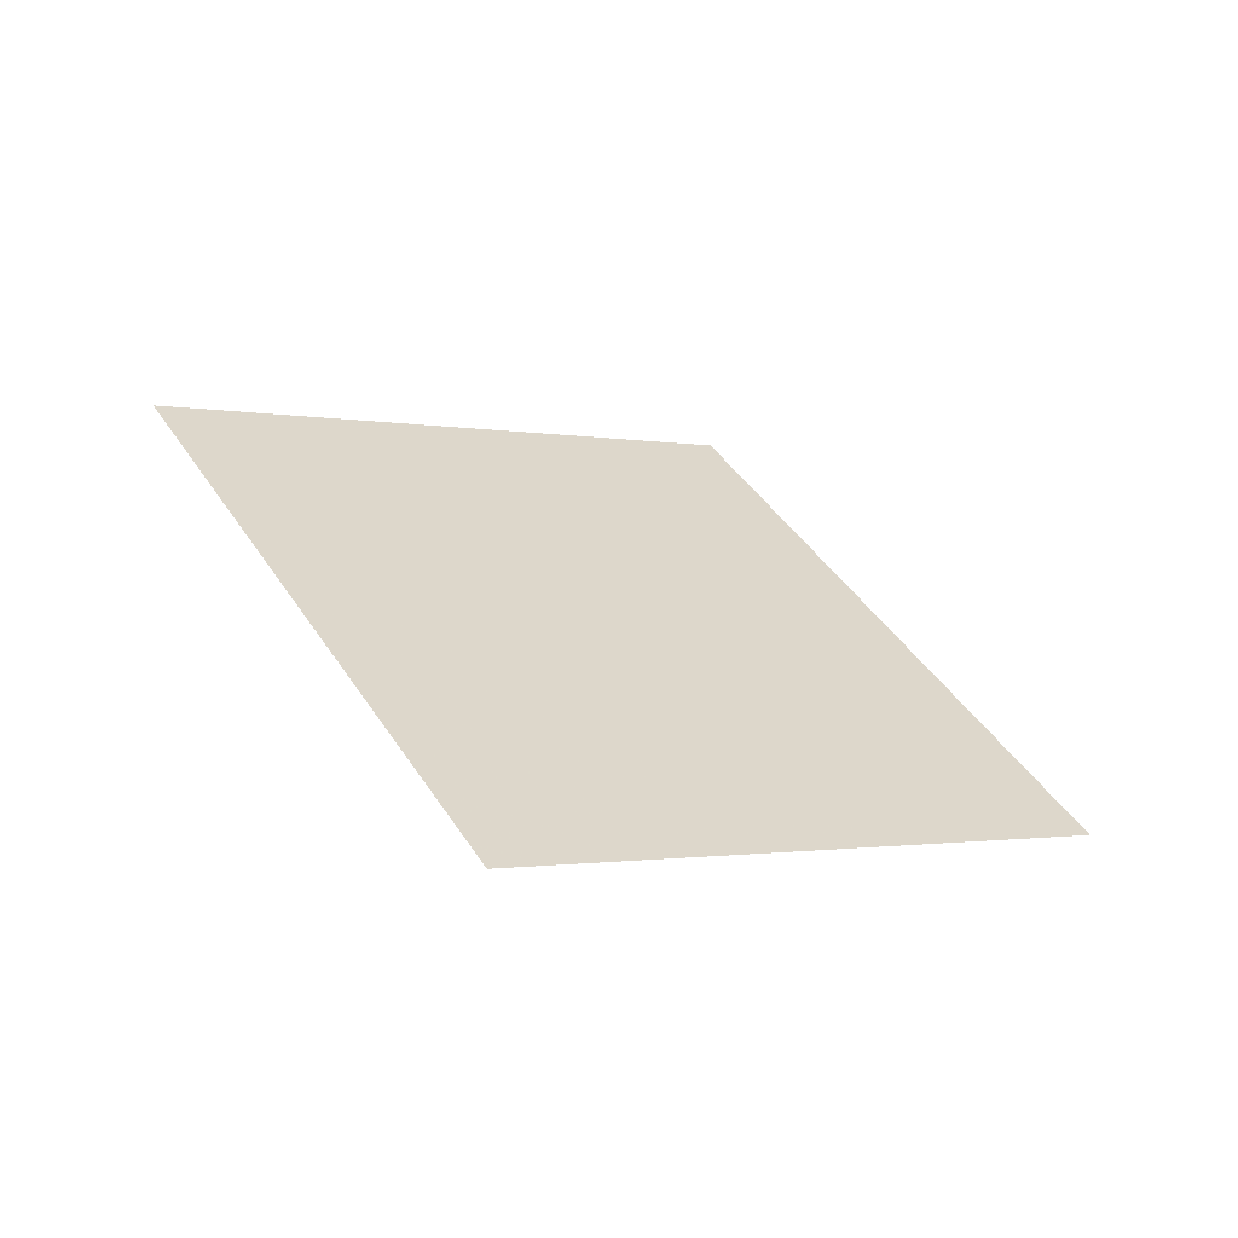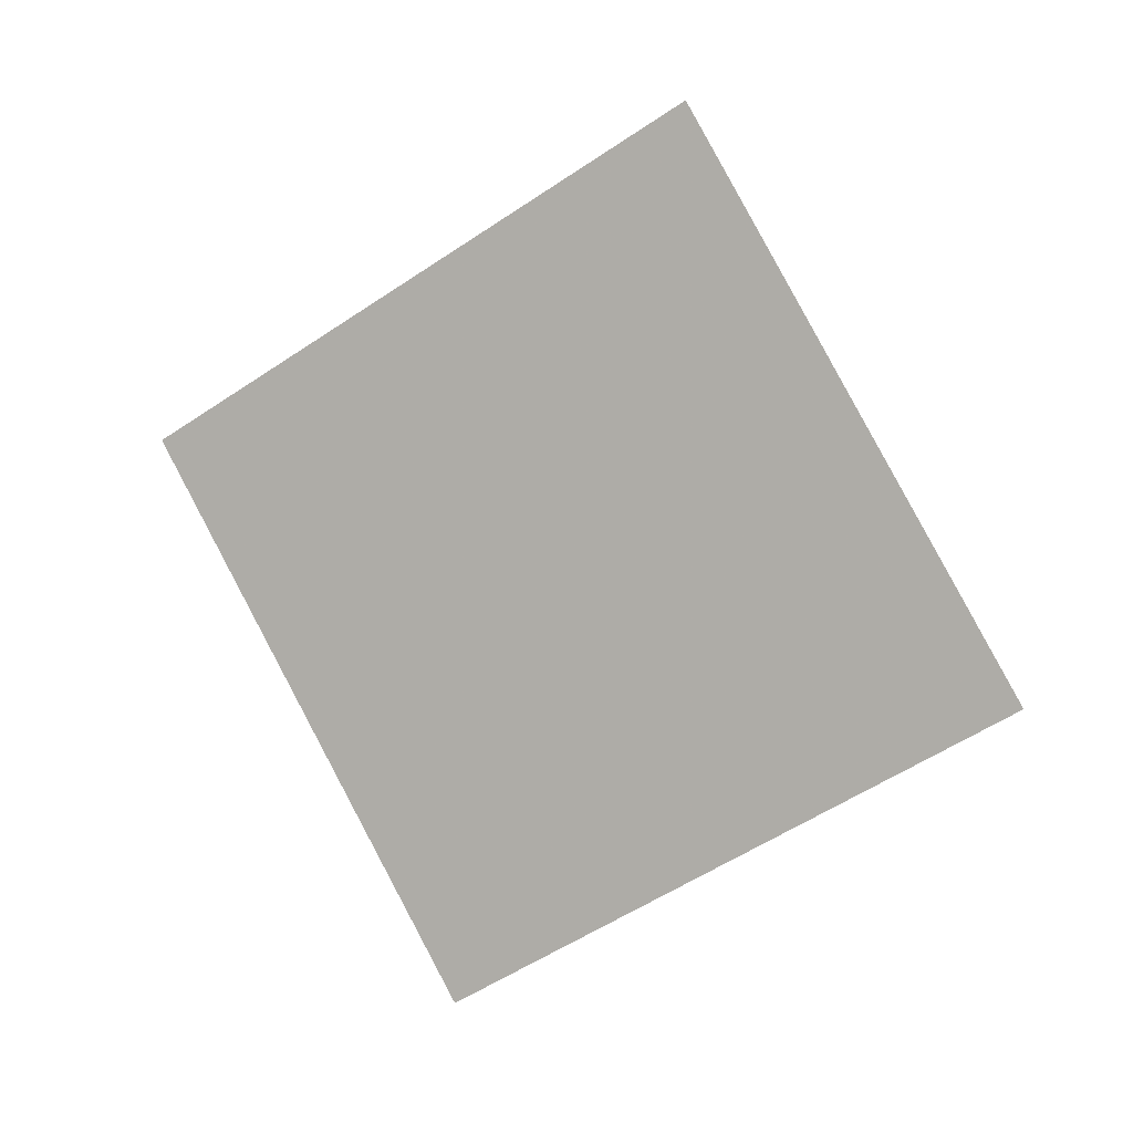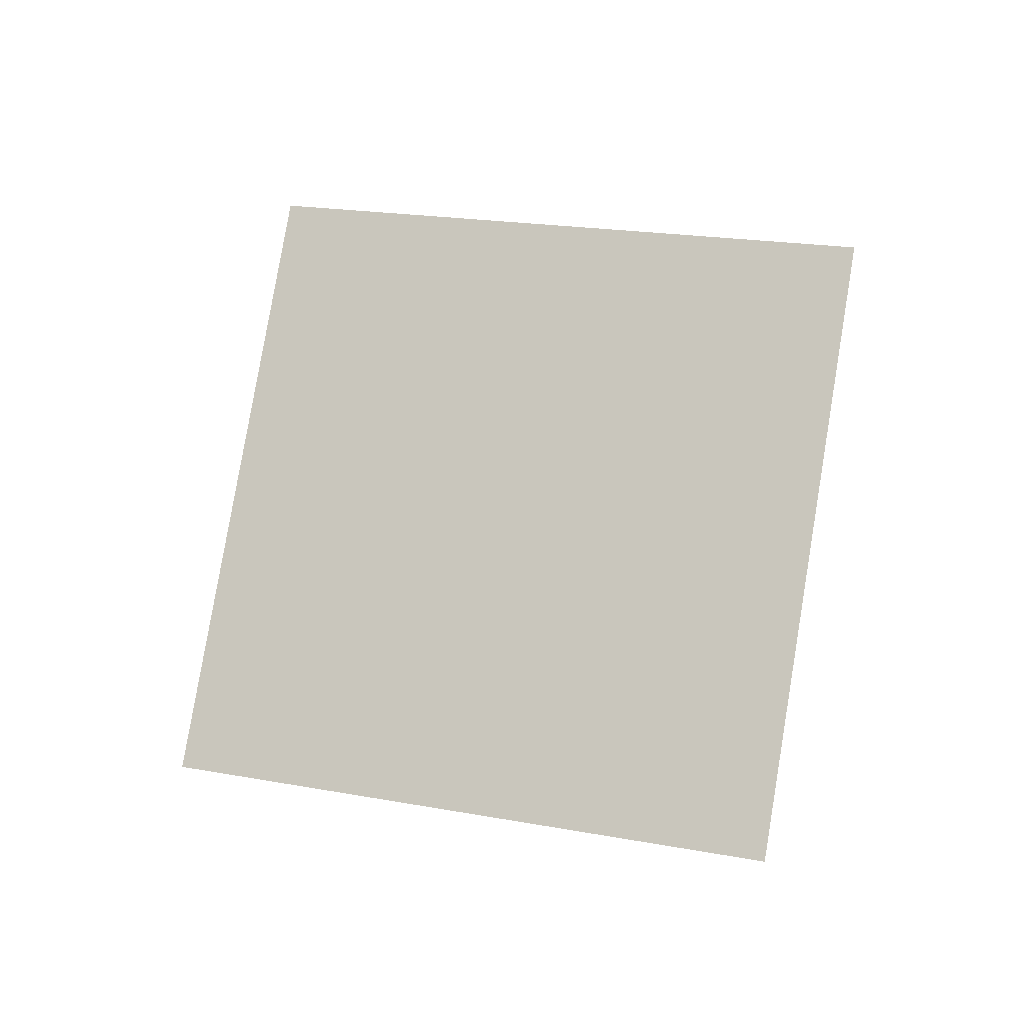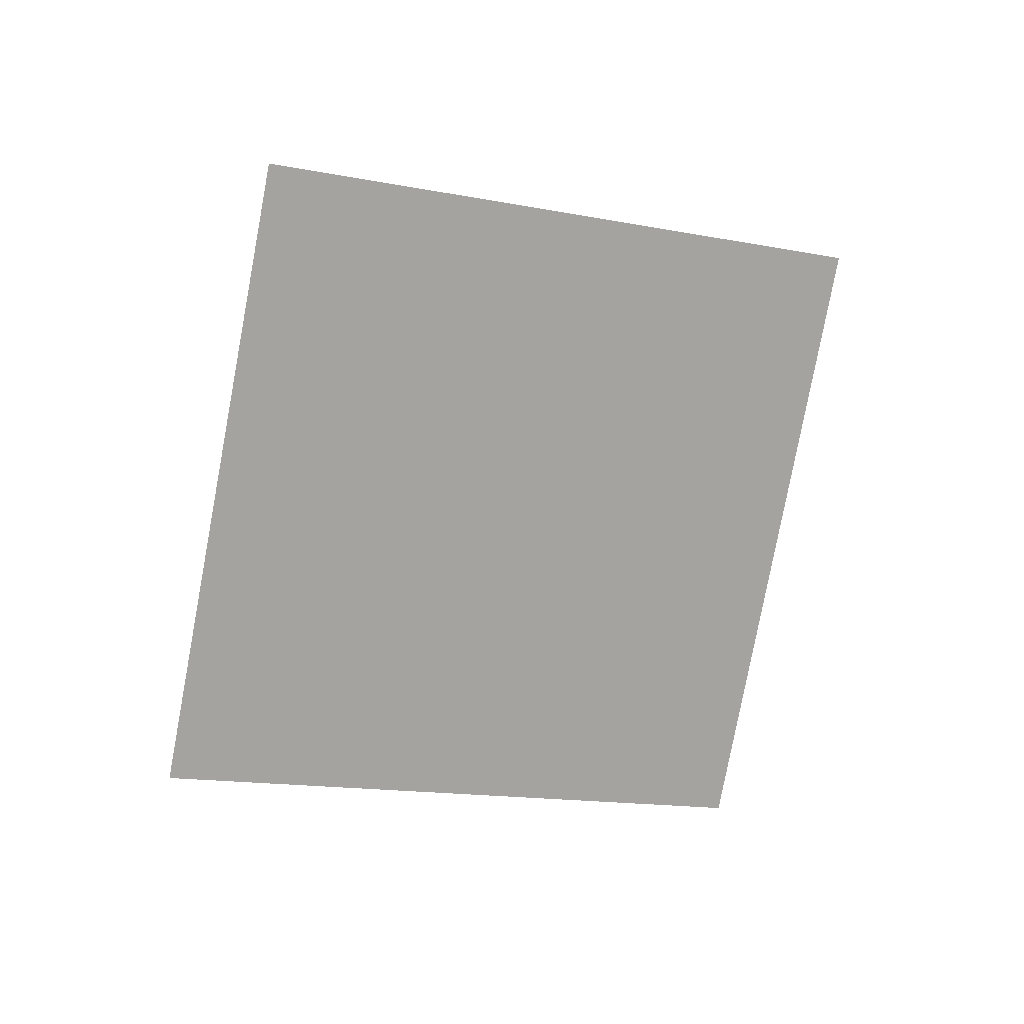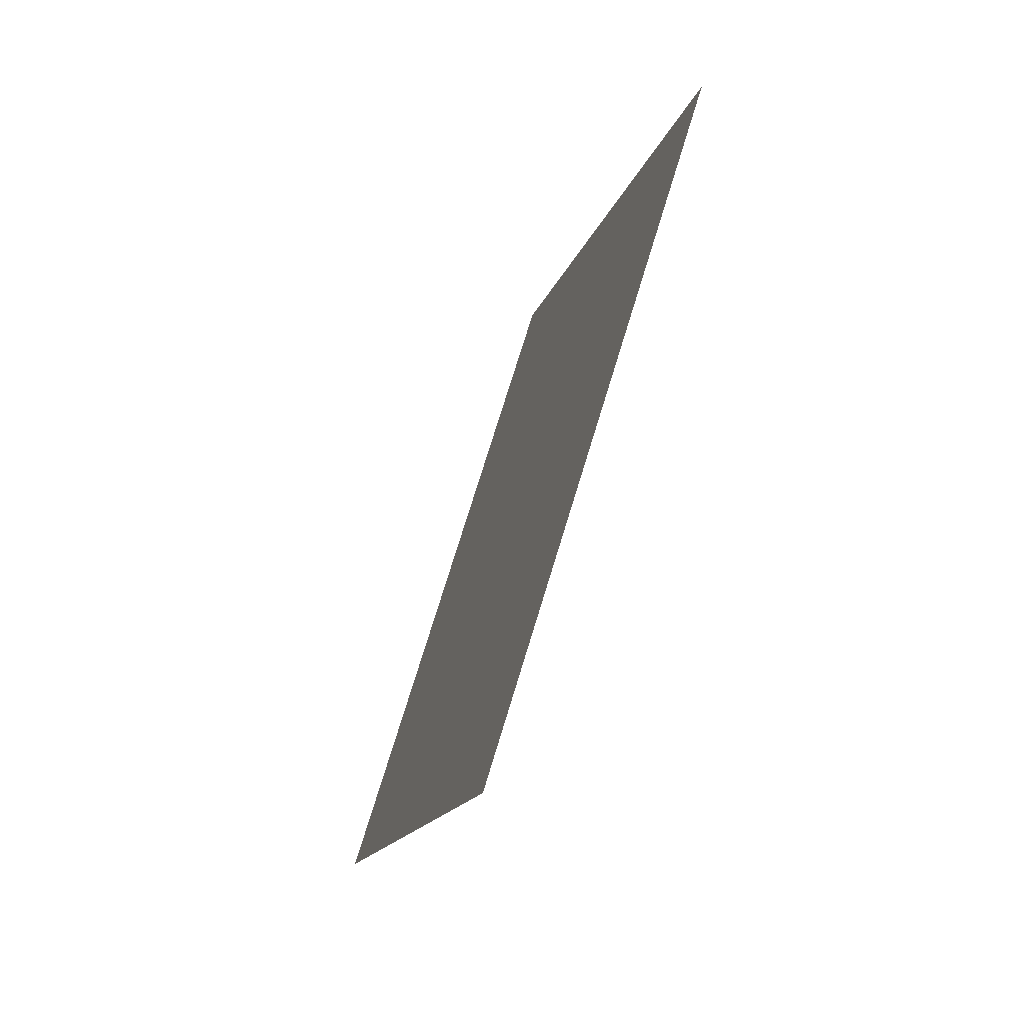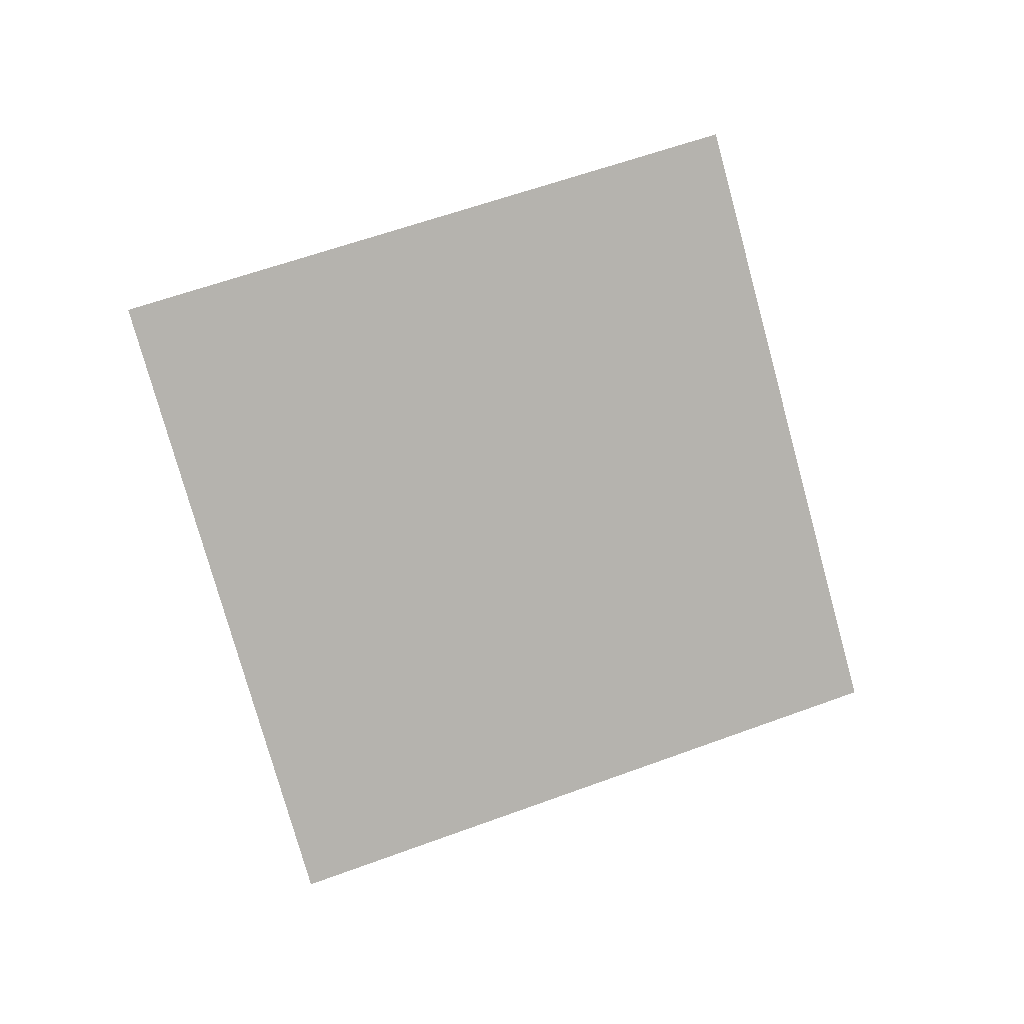
<metadata>
{"format":"obj","ext":"obj","renderer":"f3d","projection":"perspective","resolution":1024,"background":"white","views":[{"elev":27.2,"azim":-103.2,"up":"+Y"},{"elev":-77.1,"azim":-129.5,"up":"+Y"},{"elev":63.1,"azim":31.0,"up":"+Y"},{"elev":-65.5,"azim":96.3,"up":"+Y"},{"elev":3.7,"azim":-90.3,"up":"+Z"},{"elev":-63.7,"azim":122.9,"up":"+Y"}]}
</metadata>
<code>
o Plane
v -1.682 5.32 3.084
v -1.651 5.293 3.165
v -1.767 5.3 3.11
v -1.736 5.274 3.192
f 2 1 3
f 2 3 4

</code>
